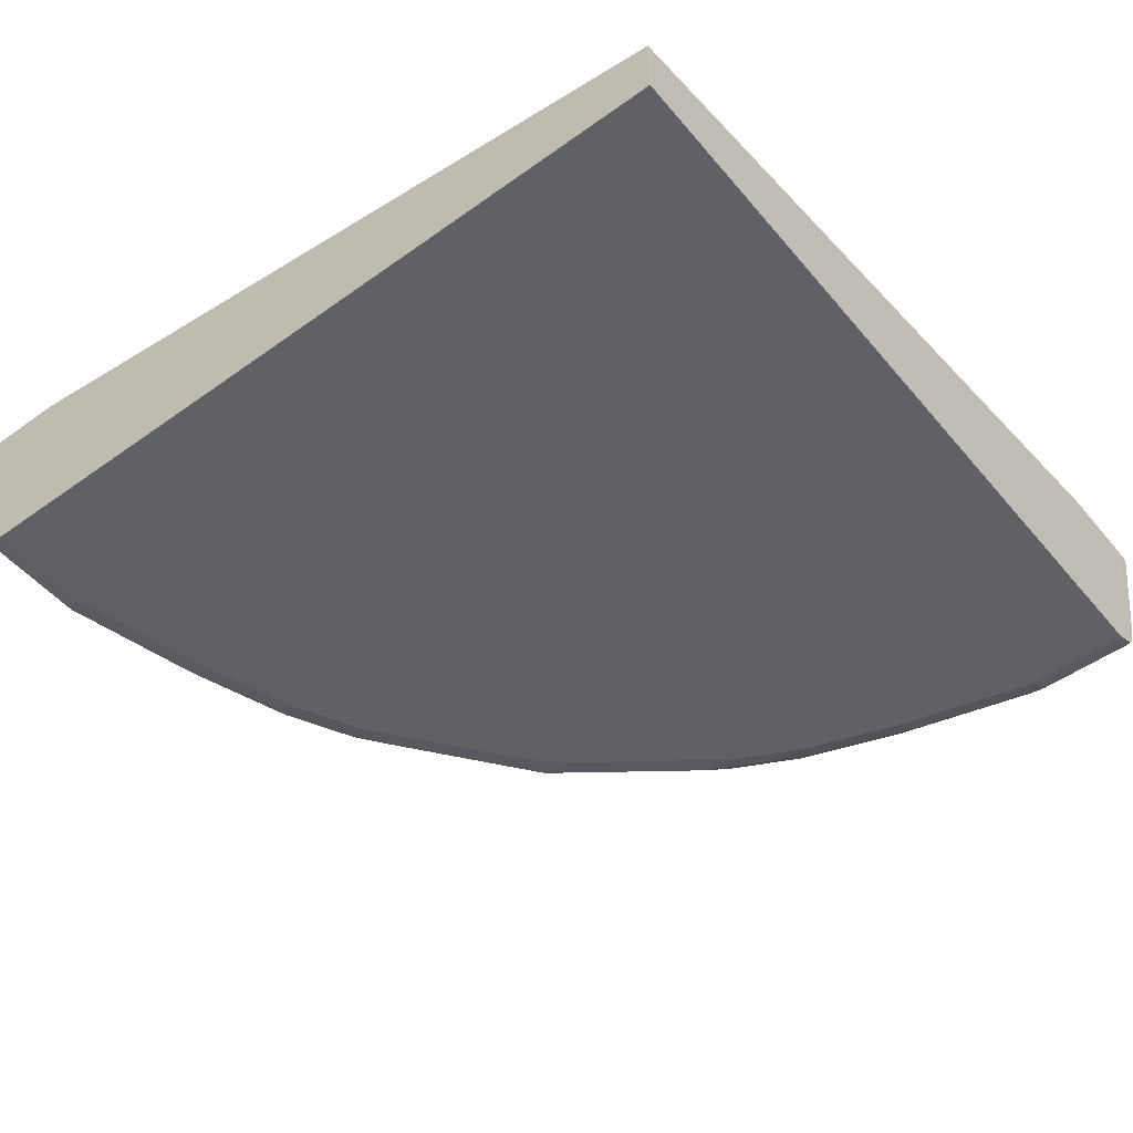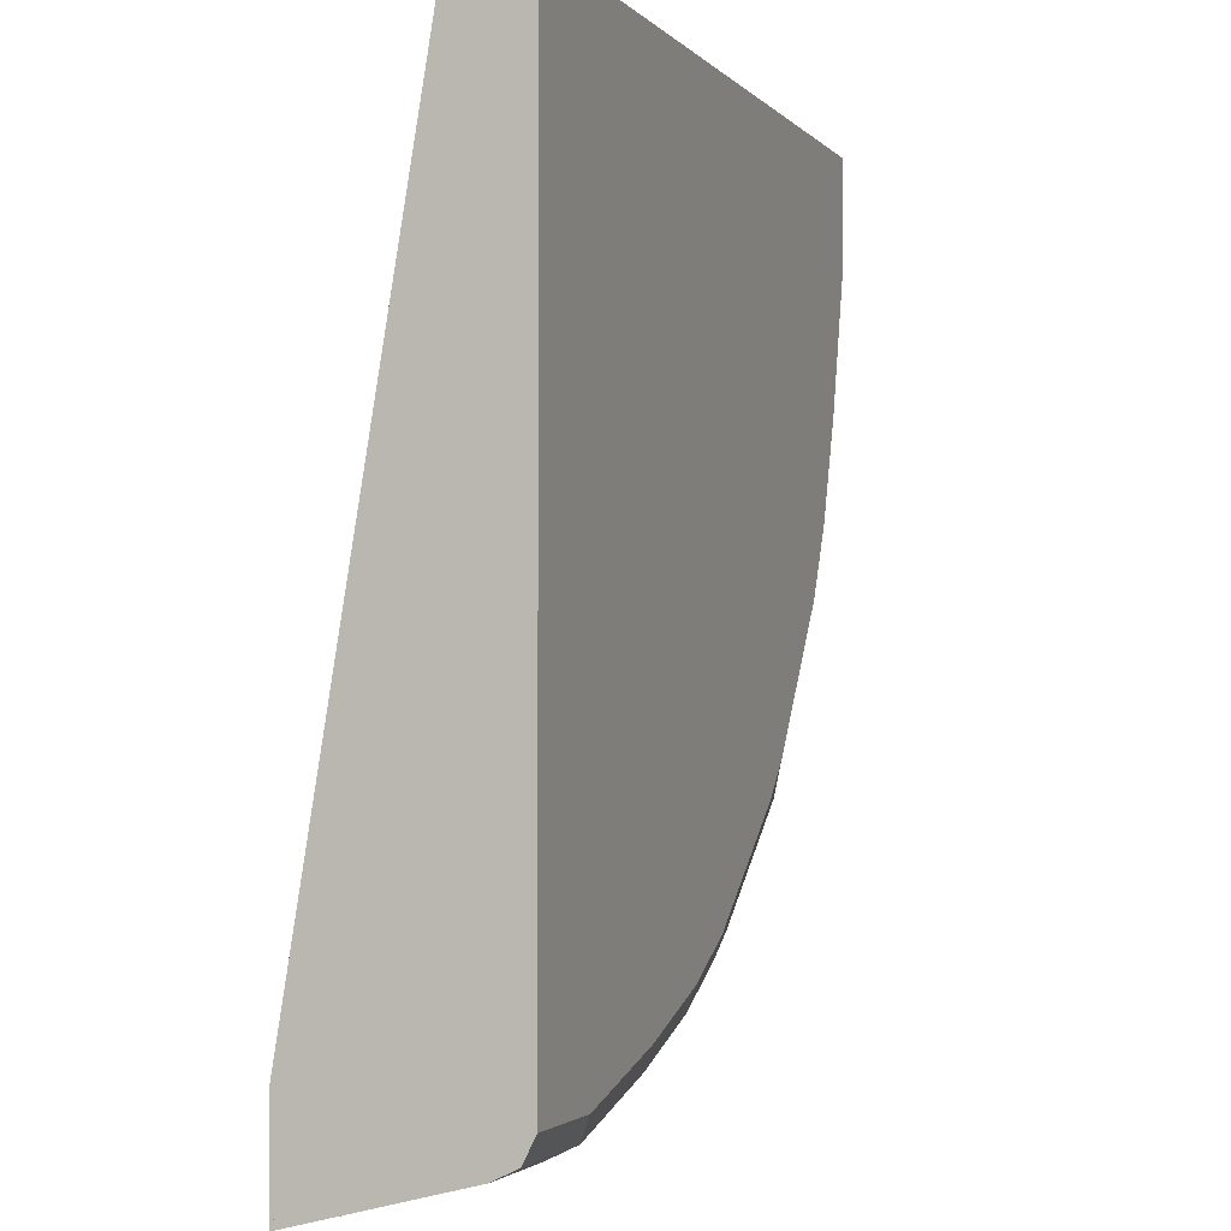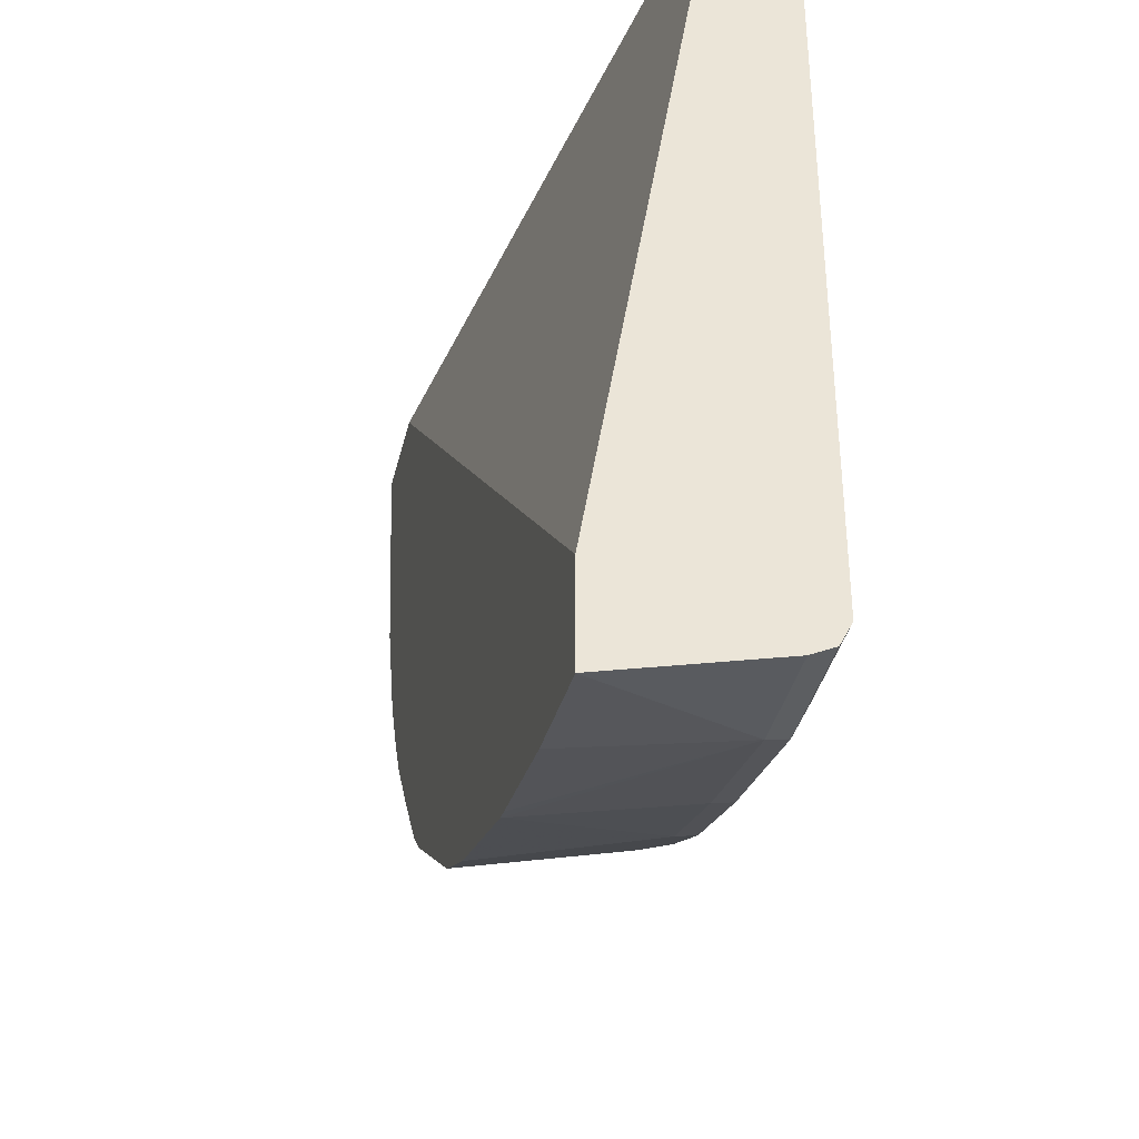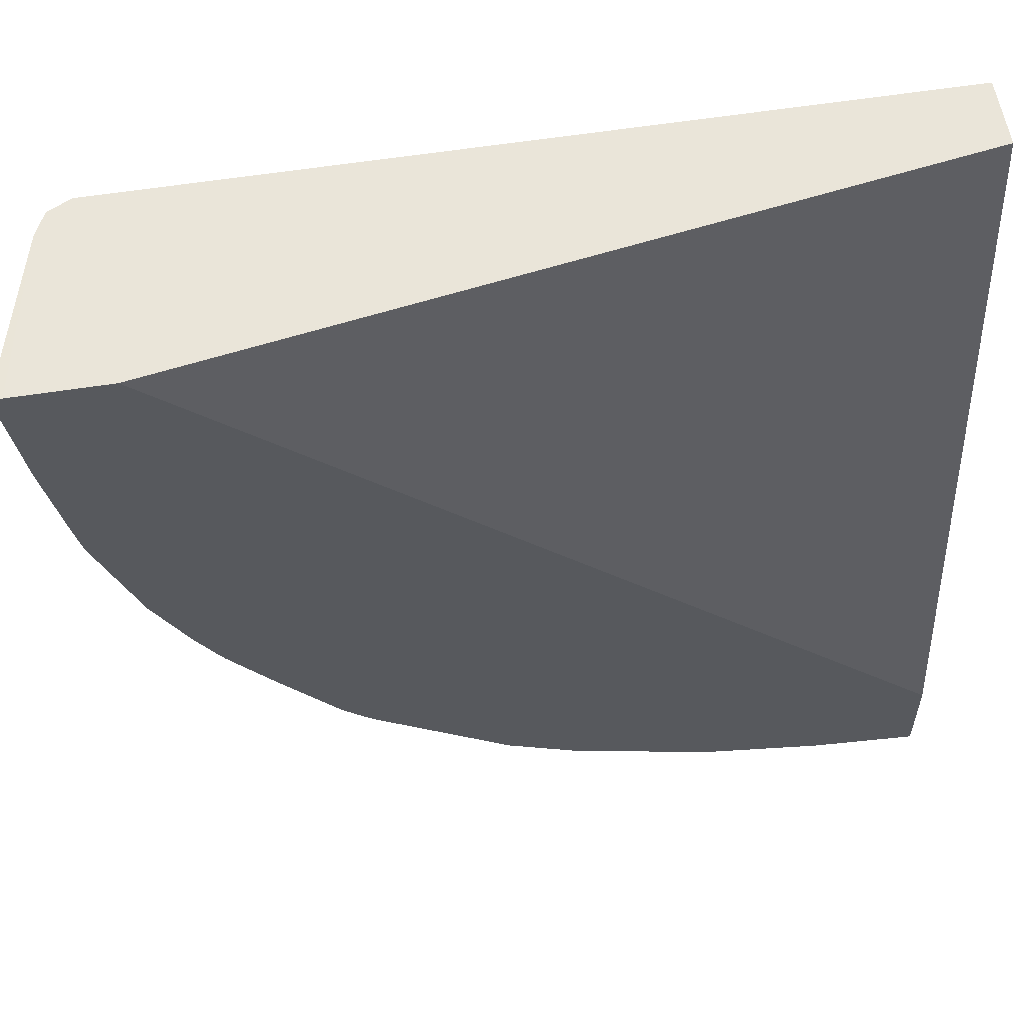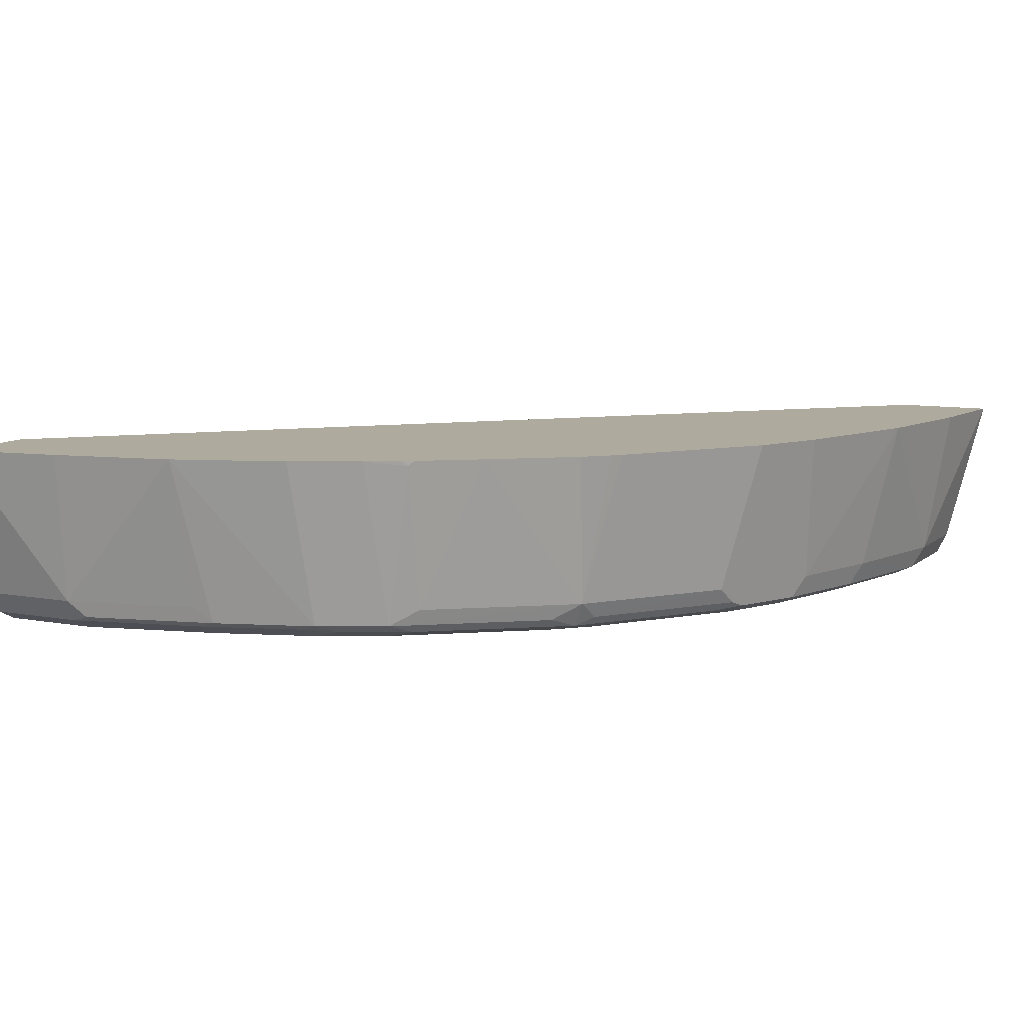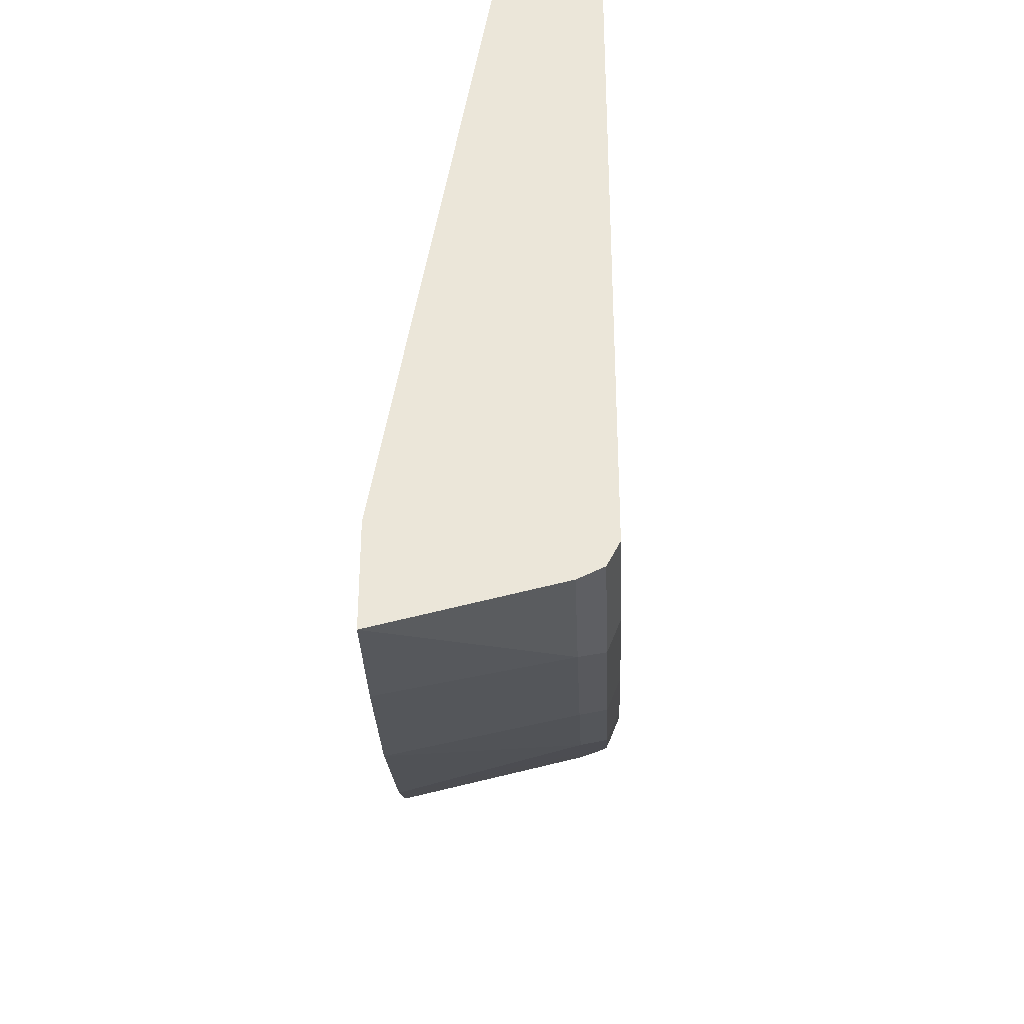
<metadata>
{"format":"obj","ext":"obj","renderer":"f3d","projection":"perspective","resolution":1024,"background":"white","views":[{"elev":-49.7,"azim":-51.7,"up":"+Y"},{"elev":-2.2,"azim":-70.8,"up":"+Z"},{"elev":-37.9,"azim":-103.1,"up":"+Z"},{"elev":58.0,"azim":170.7,"up":"+Z"},{"elev":9.2,"azim":116.5,"up":"+Y"},{"elev":-37.0,"azim":-87.9,"up":"+Z"}]}
</metadata>
<code>
v 0.0001004 -0.7649 -0.4775
v 0.0001004 -0.8532 -0.455
v 0.0001004 -0.7649 -0.4233
v 0.06016 -0.7649 -0.4707
v 0.05692 -0.8532 -0.455
v 0.0001004 -0.8534 -0.4549
v 0.0001004 -0.8342 -0.0006171
v 0.4233 -0.7649 -0.0006171
v 0.1246 -0.7649 -0.4581
v 0.06321 -0.8658 -0.4487
v 0.132 -0.7649 -0.4565
v 0.1328 -0.8532 -0.4361
v 0.0001004 -0.8658 -0.4487
v 0.0001004 -0.8721 -0.0006171
v 0.4737 -0.7649 -0.0006171
v 0.05692 -0.8721 -0.4361
v 0.1391 -0.8658 -0.4297
v 0.1328 -0.8721 -0.4171
v 0.2126 -0.7649 -0.428
v 0.1896 -0.8532 -0.4171
v 0.0001004 -0.8721 -0.4361
v 0.436 -0.8721 -0.0006171
v 0.455 -0.8532 -0.0006171
v 0.4798 -0.7649 -0.0007104
v 0.1959 -0.8658 -0.4108
v 0.1896 -0.8721 -0.3981
v 0.2504 -0.7649 -0.4091
v 0.2339 -0.8658 -0.3918
v 0.436 -0.8721 -0.05691
v 0.4487 -0.8658 -0.0006171
v 0.4548 -0.8536 -0.0006171
v 0.455 -0.8532 -0.05691
v 0.4707 -0.7649 -0.06344
v 0.2275 -0.8721 -0.3792
v 0.3263 -0.7649 -0.3522
v 0.2528 -0.8532 -0.3855
v 0.2417 -0.8626 -0.3886
v 0.3175 -0.8626 -0.3318
v 0.3246 -0.8674 -0.3223
v 0.2488 -0.8674 -0.3792
v 0.4487 -0.8658 -0.05691
v 0.4171 -0.8721 -0.1328
v 0.4572 -0.7649 -0.1328
v 0.4612 -0.7649 -0.1138
v 0.4503 -0.8626 -0.06638
v 0.436 -0.8532 -0.1328
v 0.3033 -0.8721 -0.3223
v 0.3314 -0.7649 -0.3478
v 0.3286 -0.8532 -0.3286
v 0.3223 -0.8721 -0.3033
v 0.3365 -0.8626 -0.3128
v 0.3934 -0.8626 -0.237
v 0.3816 -0.8674 -0.2465
v 0.3792 -0.8721 -0.2276
v 0.4297 -0.8658 -0.1328
v 0.3981 -0.8721 -0.1896
v 0.4313 -0.8626 -0.1422
v 0.4124 -0.8626 -0.1991
v 0.4349 -0.7649 -0.1962
v 0.3445 -0.7649 -0.3347
v 0.3781 -0.7649 -0.2909
v 0.3855 -0.8532 -0.2528
v 0.4029 -0.7679 -0.2559
v 0.416 -0.7649 -0.2341
v 0.4005 -0.8674 -0.2086
v 0.4108 -0.8658 -0.1896
v 0.4014 -0.7649 -0.2589
v 0.4051 -0.7649 -0.253
f 1 2 6
f 38 49 39
f 36 38 37
f 36 49 38
f 35 48 49
f 34 39 47
f 34 40 39
f 32 46 43
f 32 57 46
f 32 45 57
f 32 41 45
f 32 44 33
f 32 43 44
f 31 41 32
f 30 41 31
f 29 42 41
f 28 40 34
f 28 39 40
f 28 38 39
f 28 37 38
f 28 36 37
f 27 36 28
f 27 49 36
f 27 35 49
f 26 28 34
f 25 28 26
f 24 32 33
f 23 32 24
f 23 31 32
f 22 41 30
f 39 50 47
f 39 49 51
f 39 52 53
f 39 53 54
f 63 68 64
f 63 67 68
f 62 67 63
f 61 67 62
f 58 66 65
f 58 64 59
f 56 65 66
f 55 58 57
f 55 66 58
f 53 56 54
f 53 65 56
f 53 58 65
f 52 58 53
f 52 64 58
f 22 29 41
f 52 63 64
f 49 52 51
f 49 62 52
f 49 61 62
f 49 60 61
f 48 60 49
f 43 58 59
f 43 57 58
f 43 46 57
f 42 66 55
f 42 56 66
f 41 57 45
f 41 55 57
f 41 42 55
f 39 54 50
f 52 62 63
f 19 28 25
f 39 51 52
f 19 25 20
f 5 10 6
f 4 9 5
f 3 7 8
f 2 5 6
f 1 5 2
f 1 4 5
f 1 9 4
f 1 11 9
f 1 19 11
f 1 27 19
f 1 35 27
f 1 48 35
f 1 60 48
f 1 67 61
f 5 9 11
f 1 68 67
f 1 59 64
f 1 43 59
f 1 44 43
f 1 33 44
f 1 24 33
f 1 15 24
f 1 8 15
f 1 3 8
f 1 7 3
f 1 14 7
f 1 21 14
f 1 13 21
f 1 6 13
f 19 27 28
f 1 64 68
f 5 11 12
f 1 61 60
f 5 12 10
f 18 25 26
f 17 25 18
f 15 23 24
f 14 29 22
f 14 42 29
f 14 56 42
f 14 54 56
f 14 50 54
f 14 47 50
f 14 26 34
f 14 18 26
f 14 16 18
f 14 21 16
f 12 25 17
f 12 20 25
f 14 34 47
f 7 31 23
f 11 19 20
f 10 18 16
f 10 17 18
f 10 12 17
f 10 21 13
f 10 16 21
f 7 15 8
f 7 23 15
f 7 30 31
f 7 22 30
f 7 14 22
f 11 20 12
f 6 10 13

</code>
